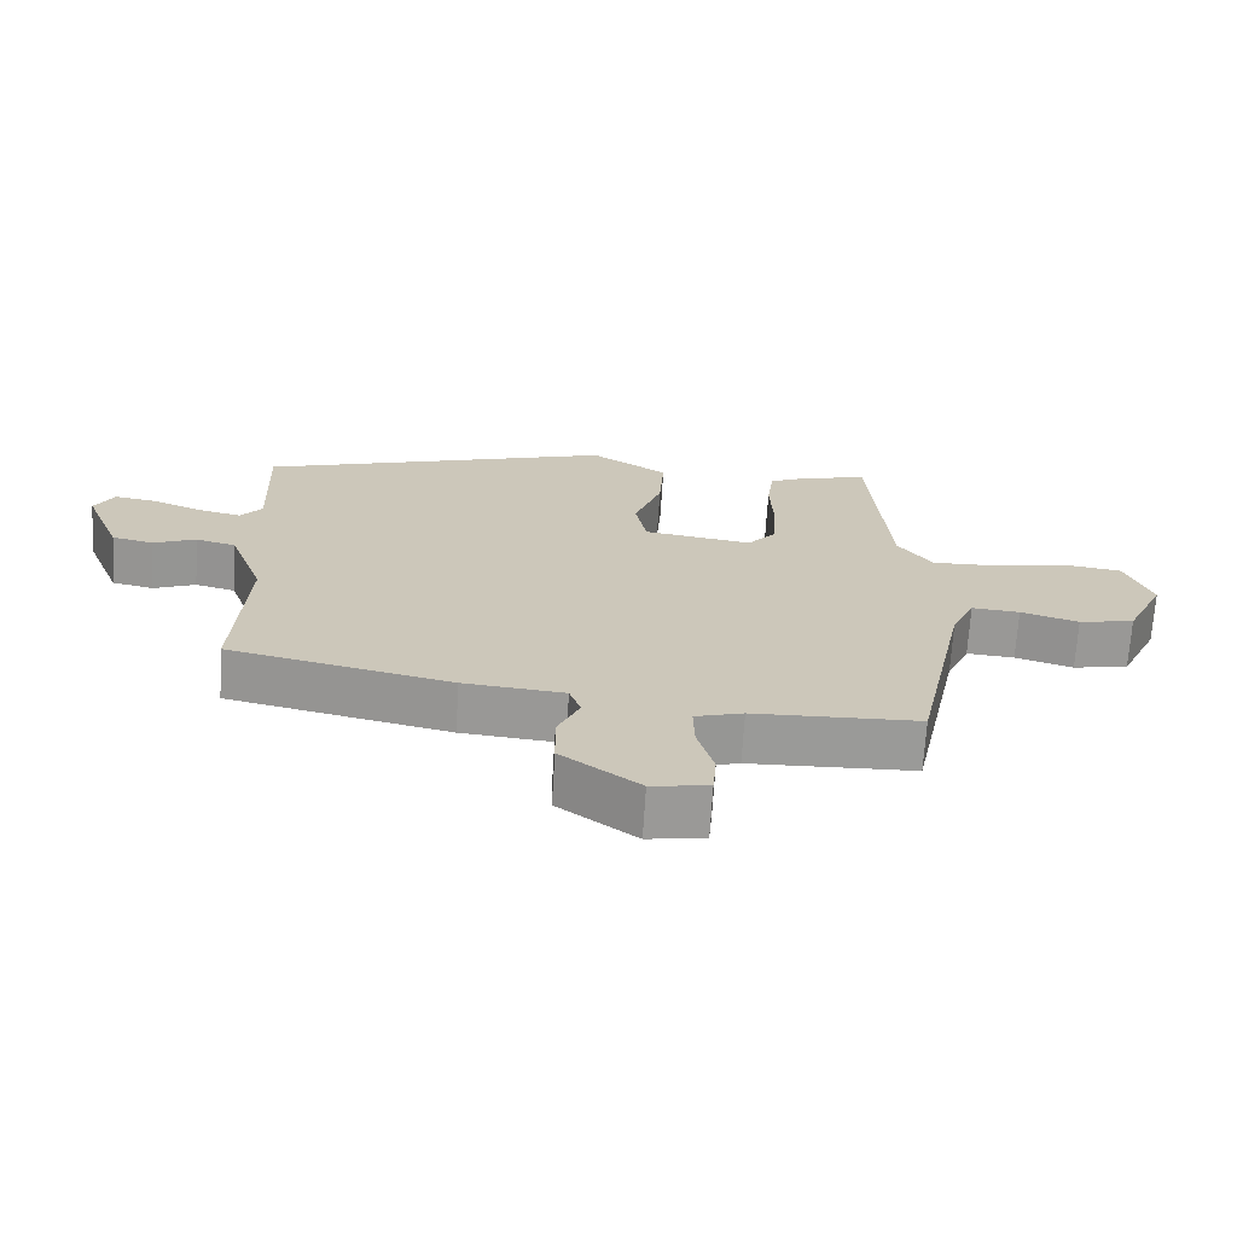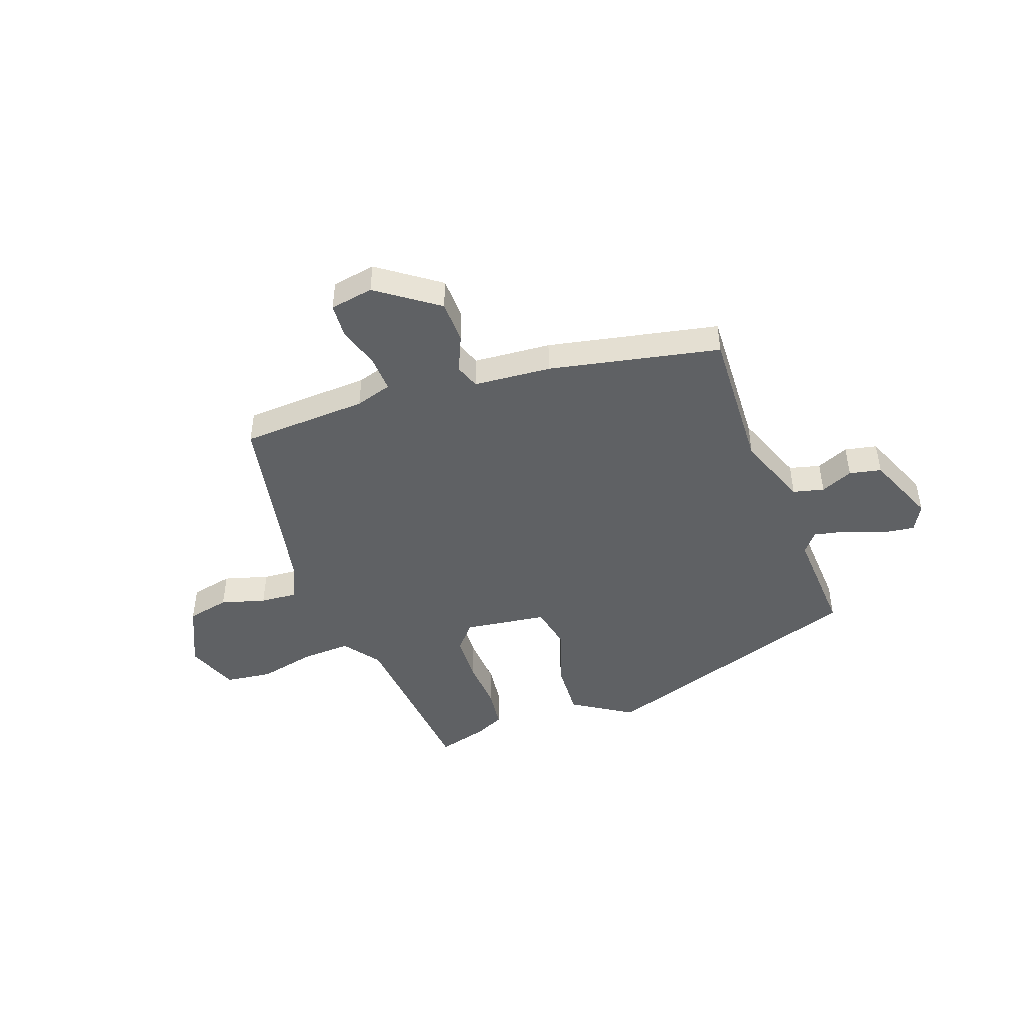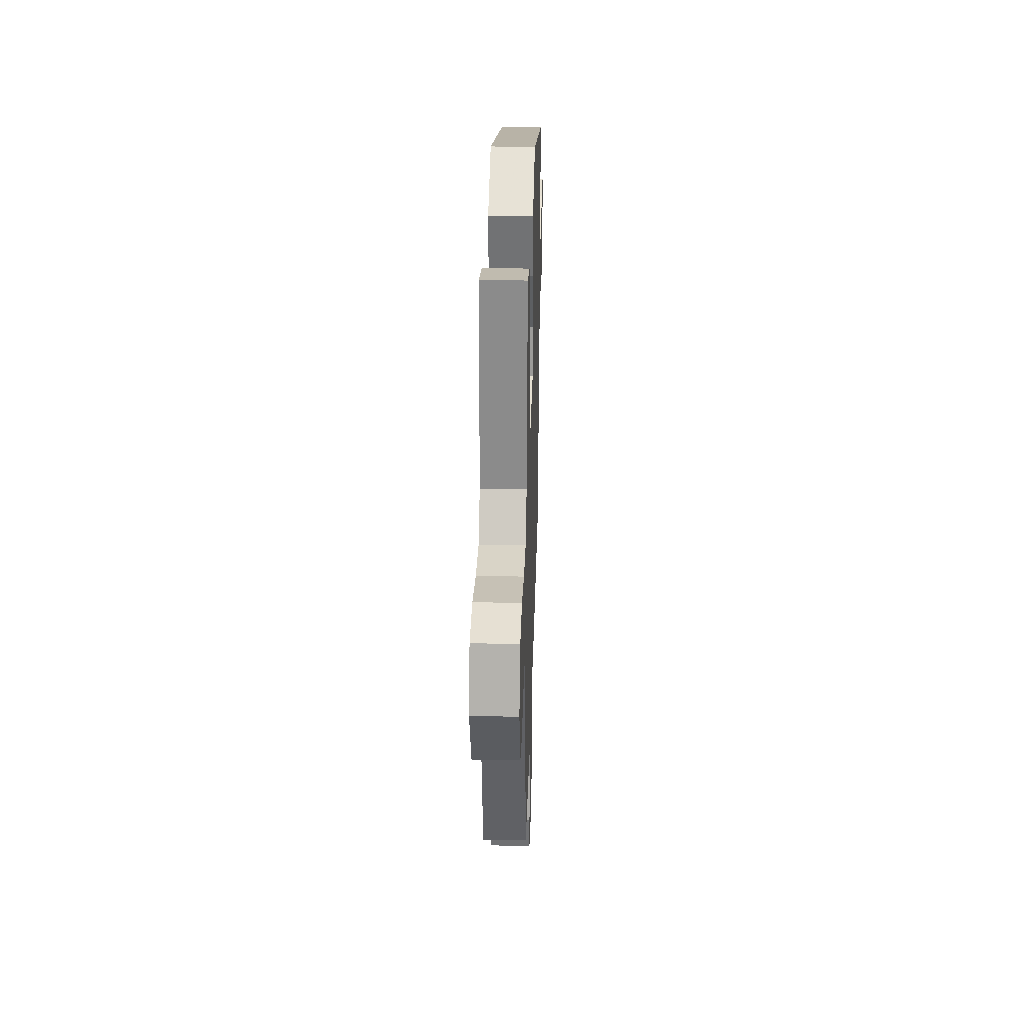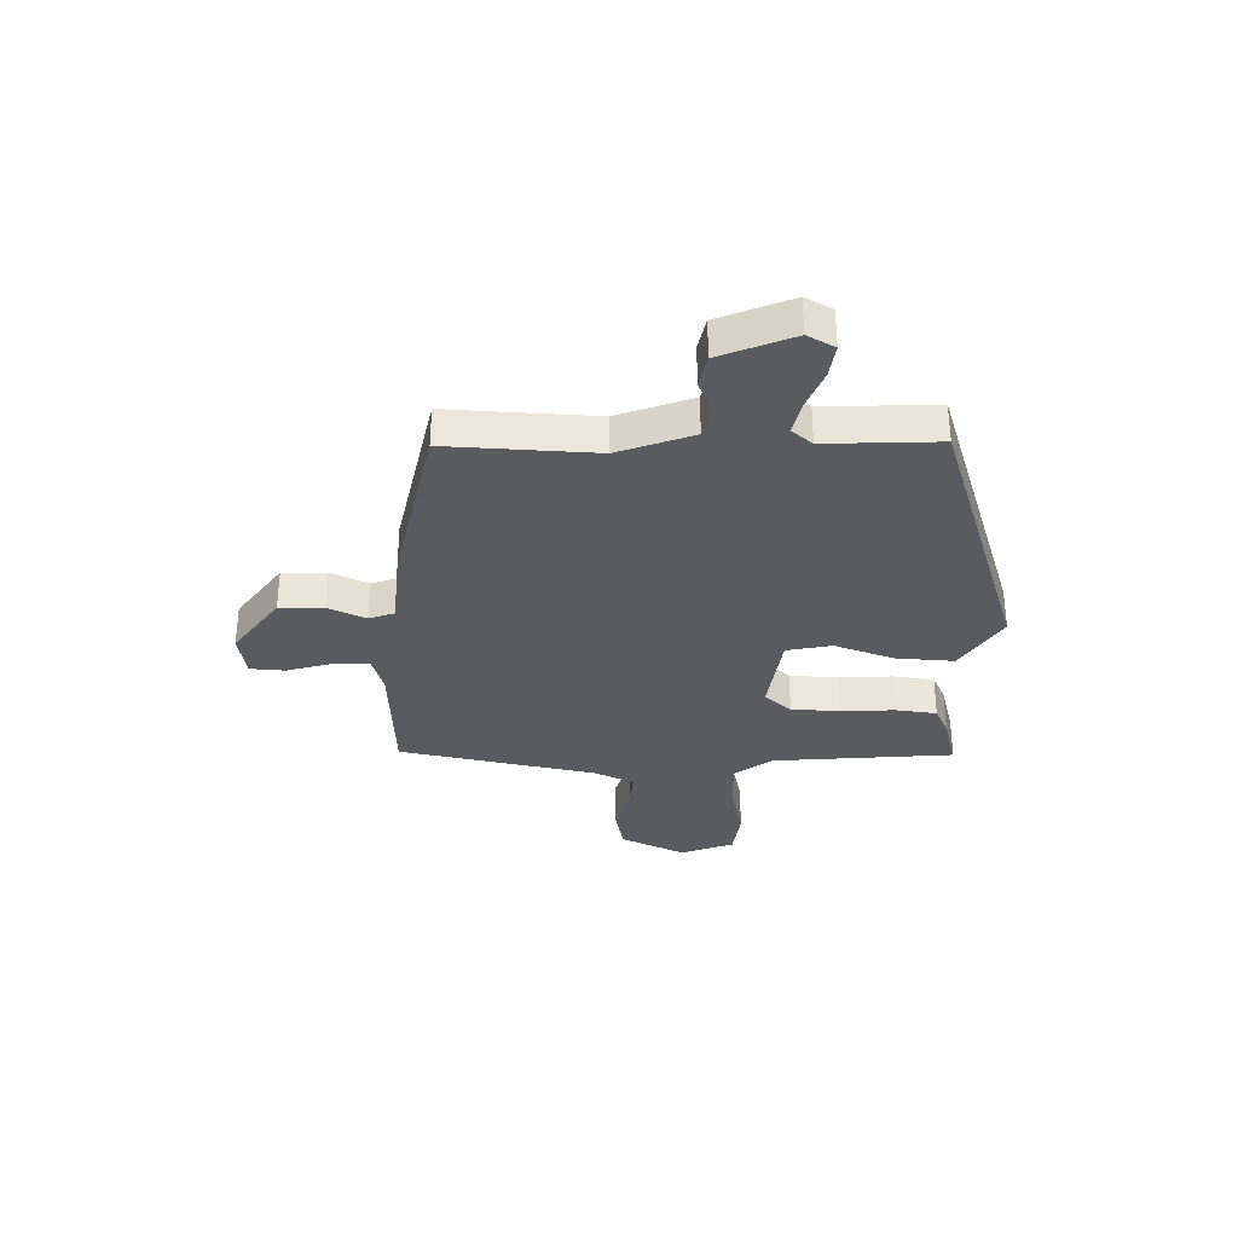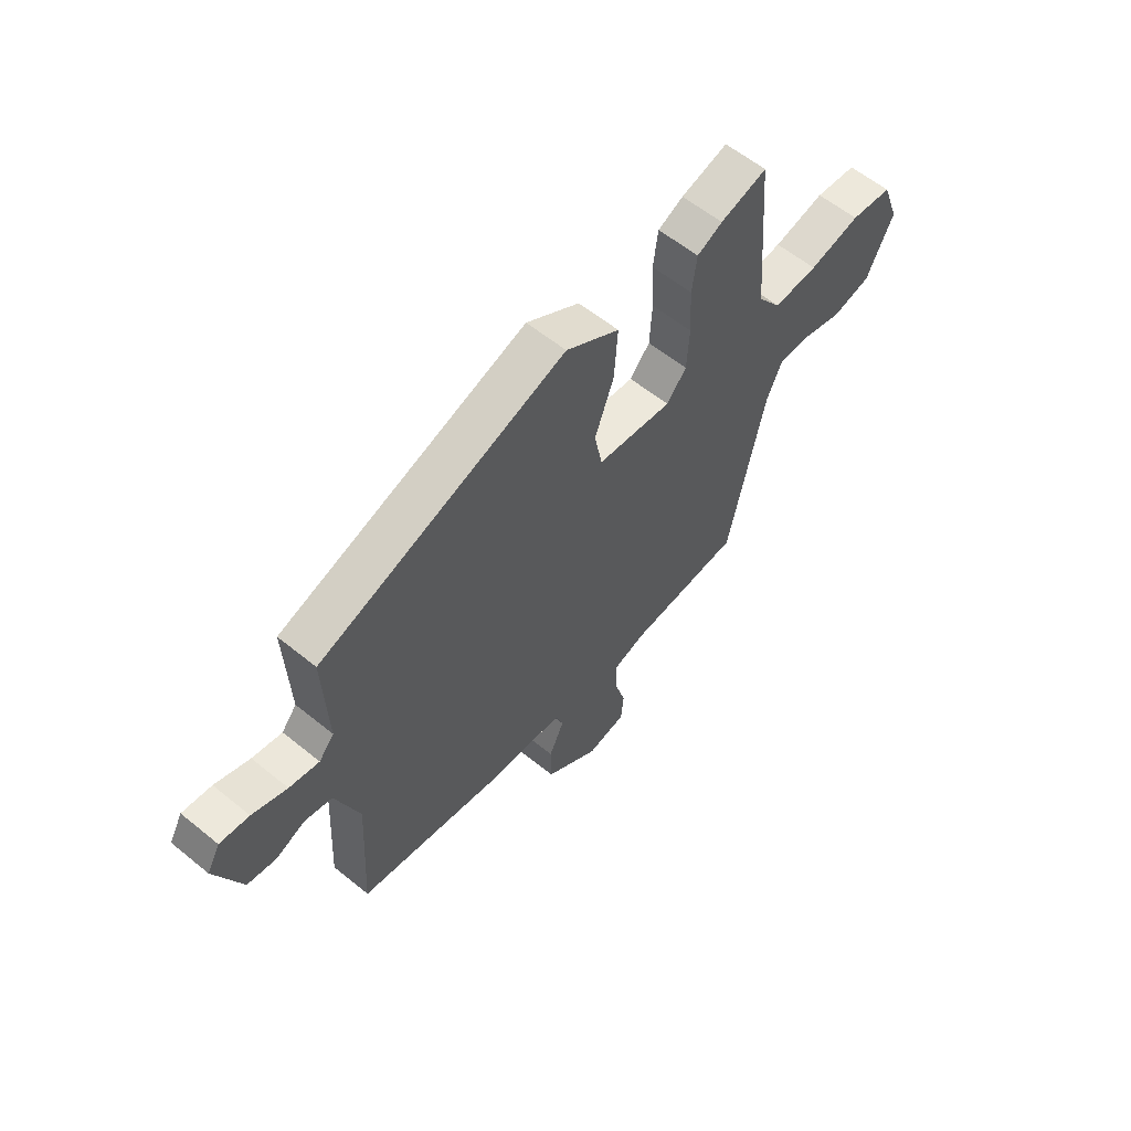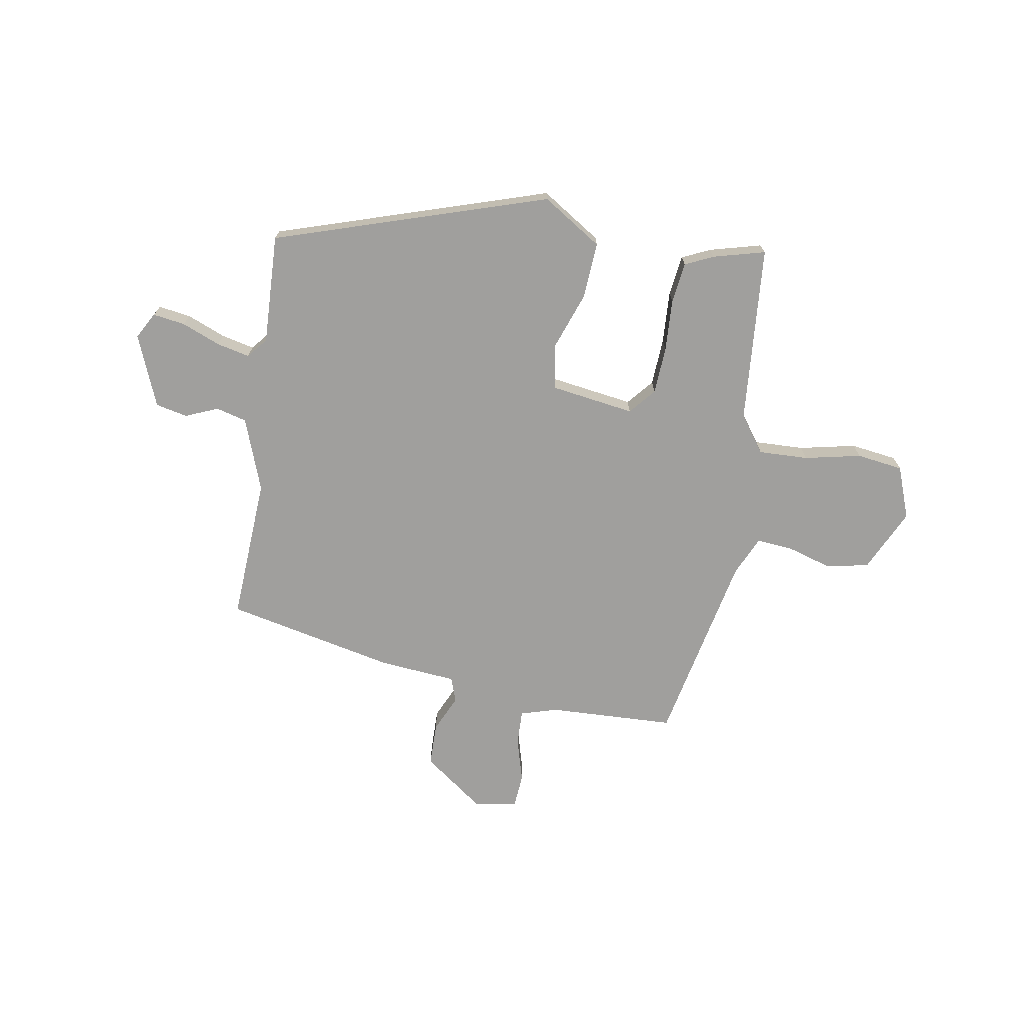
<metadata>
{"format":"obj","ext":"obj","renderer":"f3d","projection":"perspective","resolution":1024,"background":"white","views":[{"elev":-69.1,"azim":-3.6,"up":"+Z"},{"elev":-45.9,"azim":-159.4,"up":"+Y"},{"elev":30.5,"azim":91.8,"up":"+Z"},{"elev":-33.0,"azim":-90.8,"up":"+Y"},{"elev":59.4,"azim":-50.1,"up":"+Z"},{"elev":-71.4,"azim":-9.5,"up":"+Y"}]}
</metadata>
<code>
v -0.483 0.07 -0.388
v -0.468 0.07 -0.12
v -0.517 0.07 0.015
v -0.574 0.07 0.03
v -0.634 0.07 0.005
v -0.693 0.07 0.018
v -0.746 0.07 0.15
v -0.719 0.07 0.199
v -0.659 0.07 0.19
v -0.588 0.07 0.161
v -0.527 0.07 0.147
v -0.496 0.07 0.184
v -0.504 0.07 0.388
v 0.001 0.07 0.549
v 0.111 0.07 0.478
v 0.104 0.07 0.373
v 0.065 0.07 0.265
v 0.081 0.07 0.183
v 0.235 0.07 0.16
v 0.276 0.07 0.208
v 0.281 0.07 0.296
v 0.276 0.07 0.393
v 0.286 0.07 0.468
v 0.338 0.07 0.492
v 0.434 0.07 0.517
v 0.46 0.07 0.188
v 0.509 0.07 0.12
v 0.601 0.07 0.123
v 0.706 0.07 0.145
v 0.792 0.07 0.133
v 0.828 0.07 0.036
v 0.773 0.07 -0.08
v 0.694 0.07 -0.096
v 0.612 0.07 -0.071
v 0.544 0.07 -0.065
v 0.511 0.07 -0.137
v 0.436 0.07 -0.494
v 0.201 0.07 -0.503
v 0.133 0.07 -0.523
v 0.135 0.07 -0.589
v 0.158 0.07 -0.67
v 0.153 0.07 -0.733
v 0.072 0.07 -0.746
v -0.039 0.07 -0.664
v -0.04 0.07 -0.584
v -0.009 0.07 -0.516
v -0.025 0.07 -0.47
v -0.168 0.07 -0.457
v -0.483 0 -0.388
v -0.468 0 -0.12
v -0.517 0 0.015
v -0.574 0 0.03
v -0.634 0 0.005
v -0.693 0 0.018
v -0.746 0 0.15
v -0.719 0 0.199
v -0.659 0 0.19
v -0.588 0 0.161
v -0.527 0 0.147
v -0.496 0 0.184
v -0.504 0 0.388
v 0.001 0 0.549
v 0.111 0 0.478
v 0.104 0 0.373
v 0.065 0 0.265
v 0.081 0 0.183
v 0.235 0 0.16
v 0.276 0 0.208
v 0.281 0 0.296
v 0.276 0 0.393
v 0.286 0 0.468
v 0.338 0 0.492
v 0.434 0 0.517
v 0.46 0 0.188
v 0.509 0 0.12
v 0.601 0 0.123
v 0.706 0 0.145
v 0.792 0 0.133
v 0.828 0 0.036
v 0.773 0 -0.08
v 0.694 0 -0.096
v 0.612 0 -0.071
v 0.544 0 -0.065
v 0.511 0 -0.137
v 0.436 0 -0.494
v 0.201 0 -0.503
v 0.133 0 -0.523
v 0.135 0 -0.589
v 0.158 0 -0.67
v 0.153 0 -0.733
v 0.072 0 -0.746
v -0.039 0 -0.664
v -0.04 0 -0.584
v -0.009 0 -0.516
v -0.025 0 -0.47
v -0.168 0 -0.457
f 47 48 1 2
f 43 44 45 46
f 43 46 47
f 40 41 42 43
f 39 40 43 47
f 38 39 47 2
f 36 37 38 2
f 31 32 33 34
f 31 34 35
f 28 29 30 31
f 27 28 31 35
f 26 27 35 36
f 24 25 26
f 21 22 23 24
f 20 21 24 26
f 19 20 26 36
f 14 15 16 17
f 12 13 14 17
f 11 12 17 18
f 7 8 9 10
f 7 10 11
f 4 5 6 7
f 3 4 7 11
f 11 18 19 36
f 2 3 11 36
f 50 49 96 95
f 94 93 92 91
f 95 94 91
f 91 90 89 88
f 95 91 88 87
f 50 95 87 86
f 50 86 85 84
f 82 81 80 79
f 83 82 79
f 79 78 77 76
f 83 79 76 75
f 84 83 75 74
f 74 73 72
f 72 71 70 69
f 74 72 69 68
f 84 74 68 67
f 65 64 63 62
f 65 62 61 60
f 66 65 60 59
f 58 57 56 55
f 59 58 55
f 55 54 53 52
f 59 55 52 51
f 84 67 66 59
f 84 59 51 50
f 1 49 50 2
f 2 50 51 3
f 3 51 52 4
f 4 52 53 5
f 5 53 54 6
f 6 54 55 7
f 7 55 56 8
f 8 56 57 9
f 9 57 58 10
f 10 58 59 11
f 11 59 60 12
f 12 60 61 13
f 13 61 62 14
f 14 62 63 15
f 15 63 64 16
f 16 64 65 17
f 17 65 66 18
f 18 66 67 19
f 19 67 68 20
f 20 68 69 21
f 21 69 70 22
f 22 70 71 23
f 23 71 72 24
f 24 72 73 25
f 25 73 74 26
f 26 74 75 27
f 27 75 76 28
f 28 76 77 29
f 29 77 78 30
f 30 78 79 31
f 31 79 80 32
f 32 80 81 33
f 33 81 82 34
f 34 82 83 35
f 35 83 84 36
f 36 84 85 37
f 37 85 86 38
f 38 86 87 39
f 39 87 88 40
f 40 88 89 41
f 41 89 90 42
f 42 90 91 43
f 43 91 92 44
f 44 92 93 45
f 45 93 94 46
f 46 94 95 47
f 47 95 96 48
f 48 96 49 1

</code>
